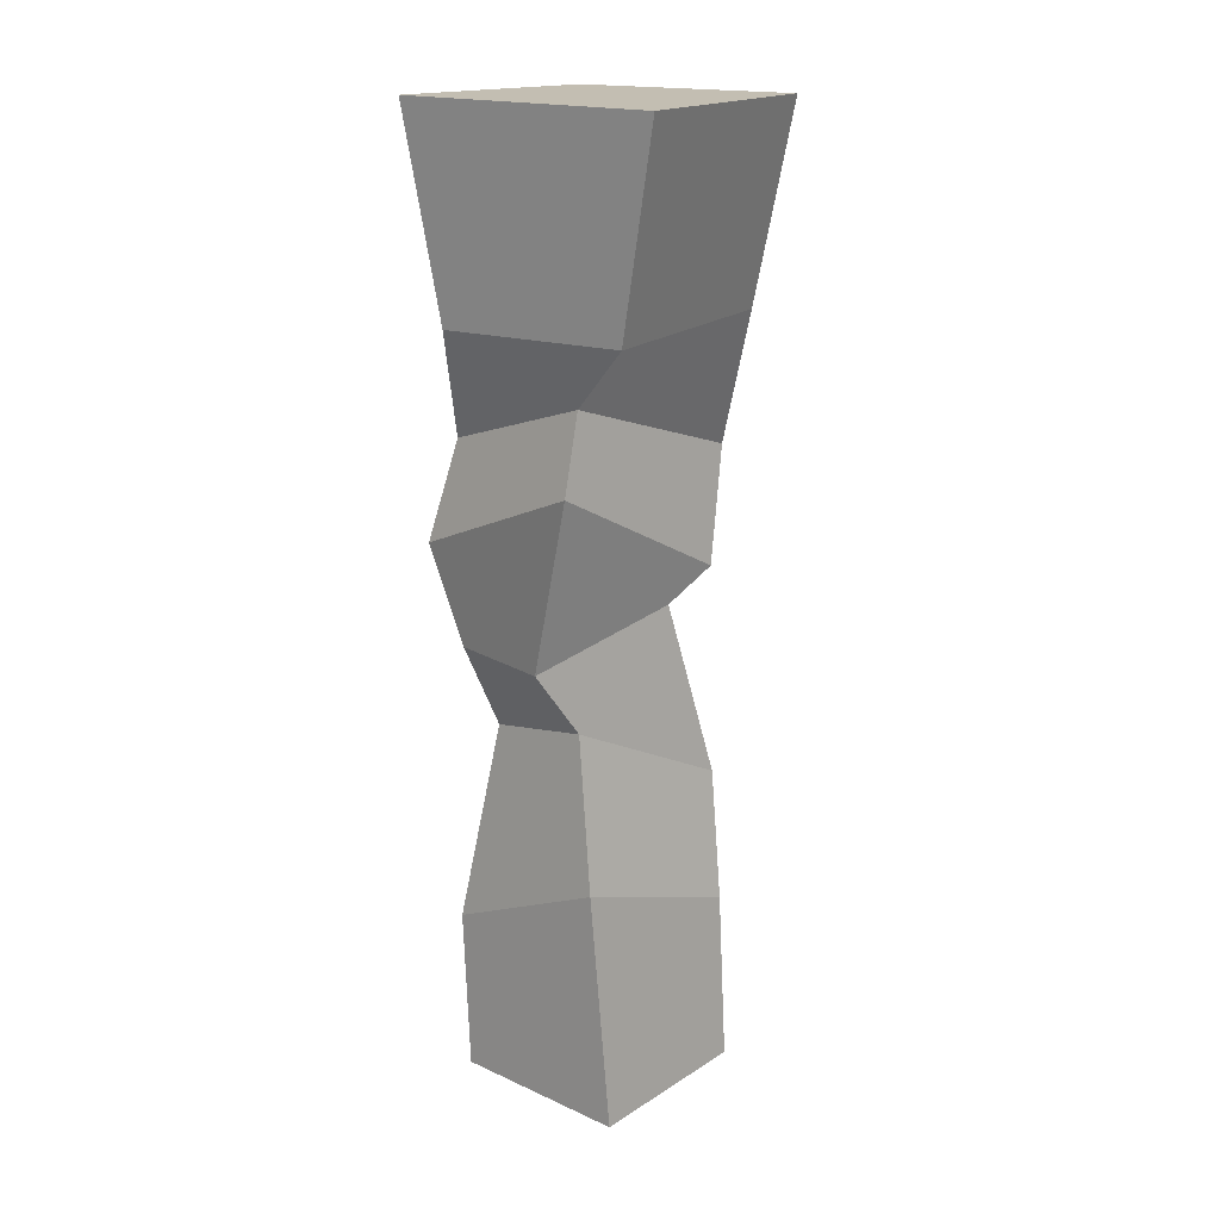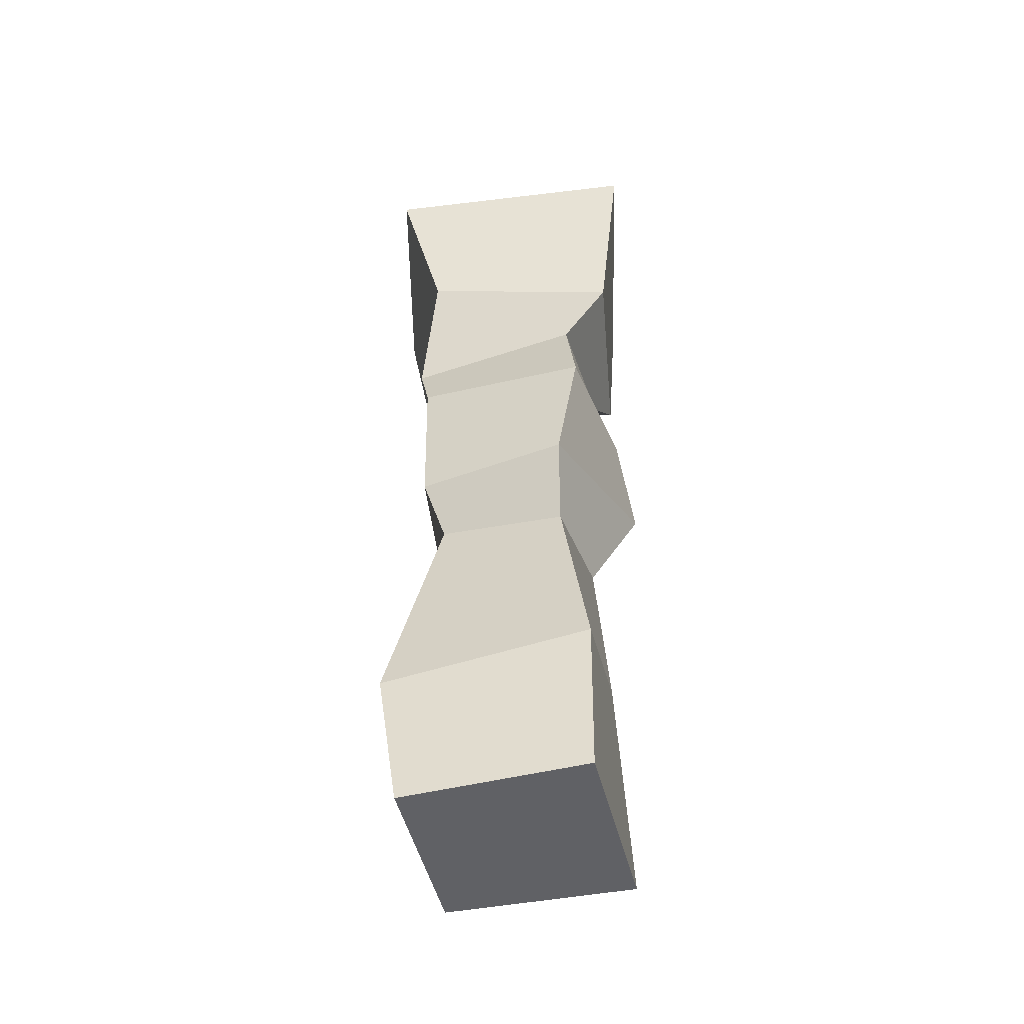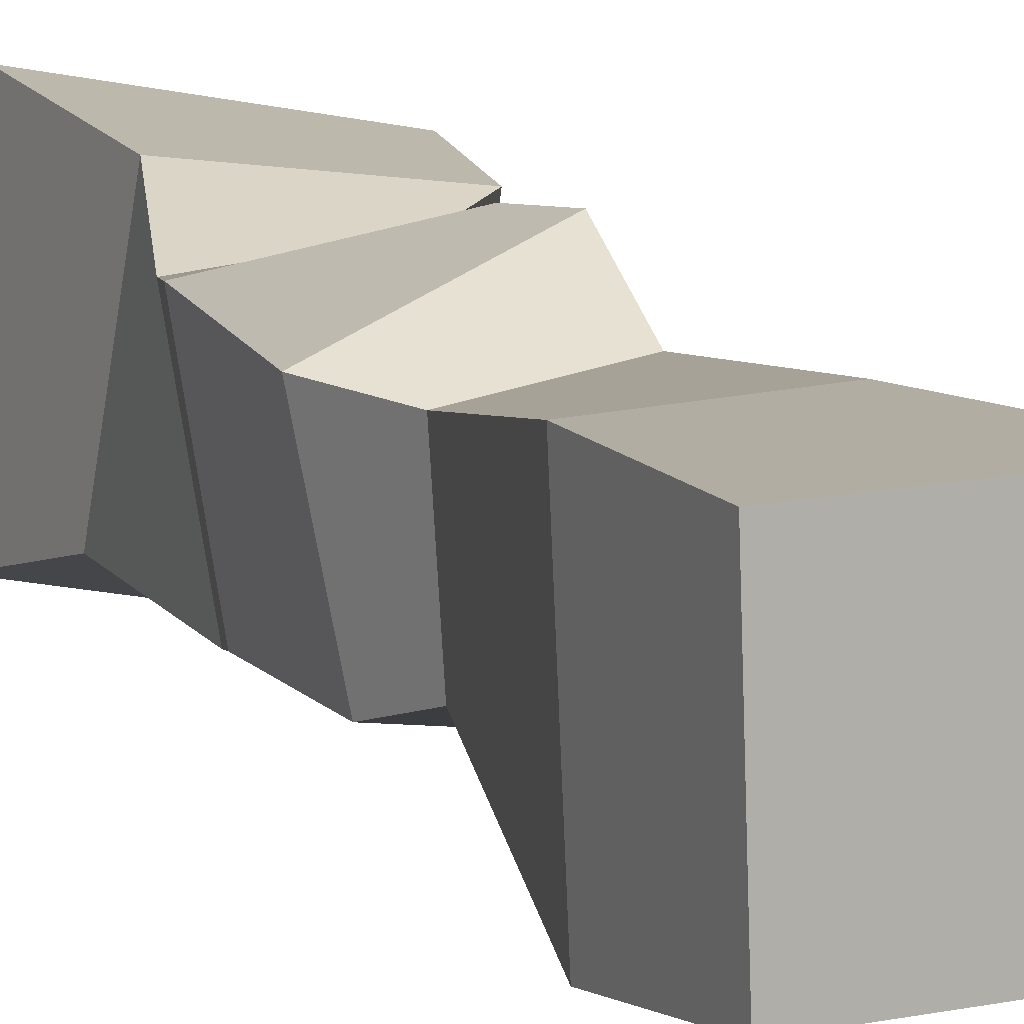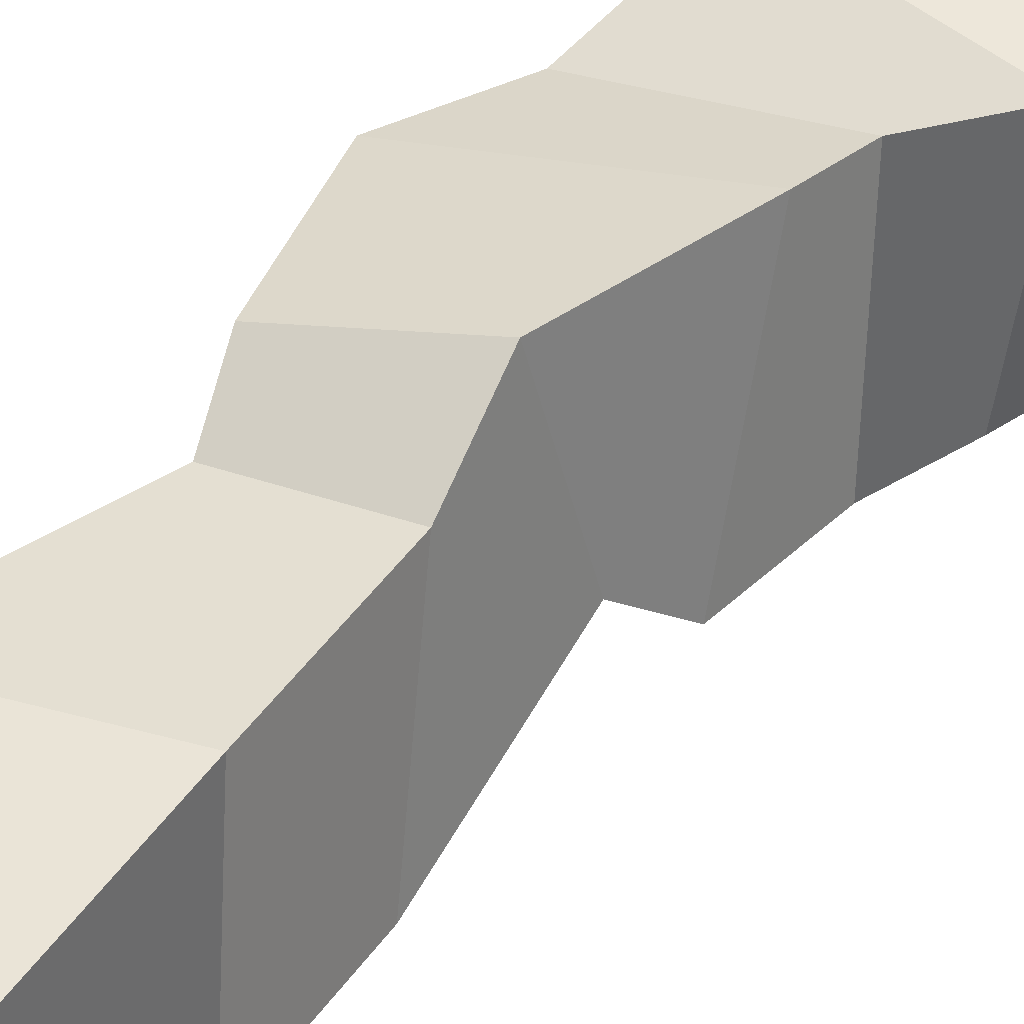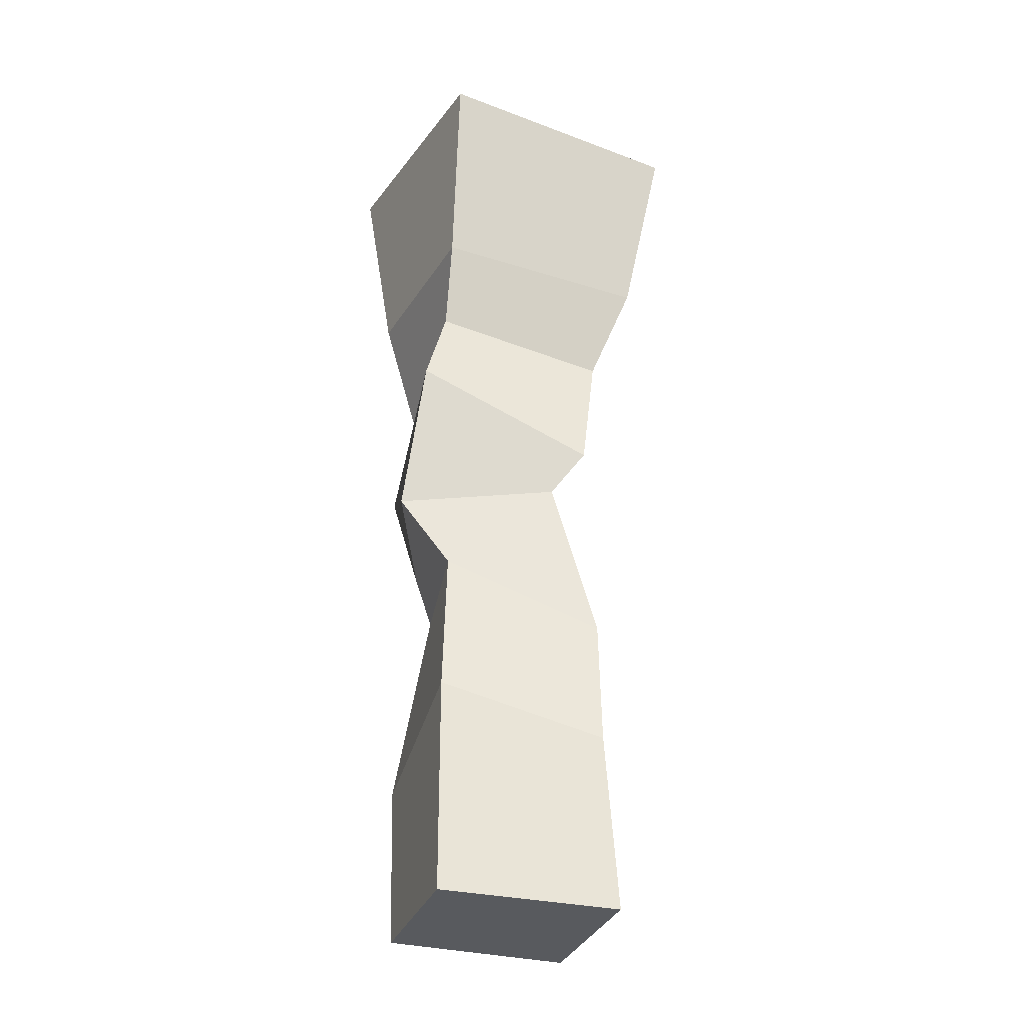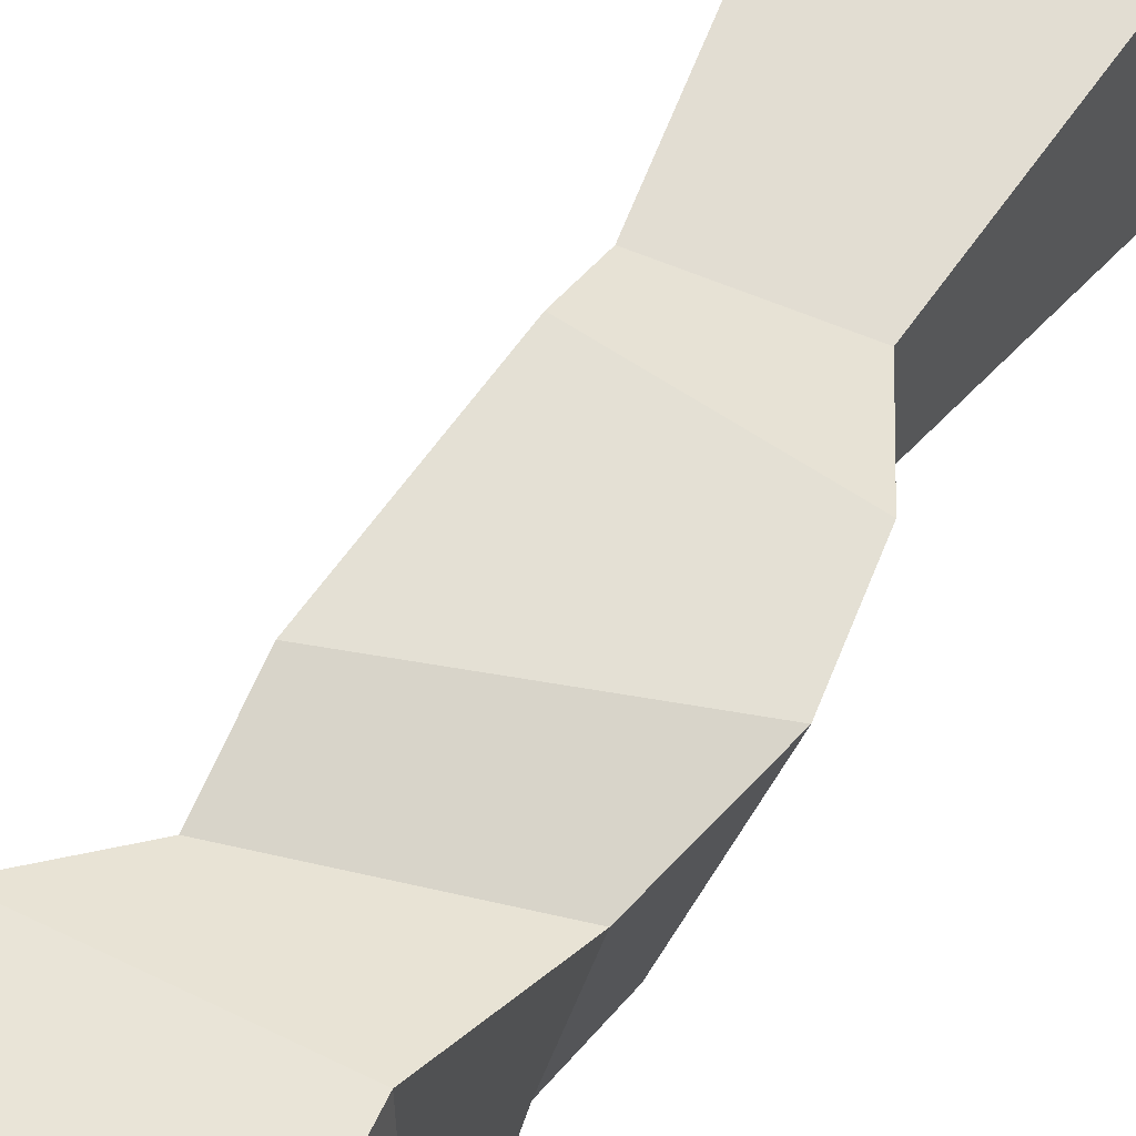
<metadata>
{"format":"obj","ext":"obj","renderer":"f3d","projection":"perspective","resolution":1024,"background":"white","views":[{"elev":17.2,"azim":39.3,"up":"+Y"},{"elev":-48.8,"azim":-78.0,"up":"+Y"},{"elev":11.2,"azim":-21.1,"up":"+Z"},{"elev":44.8,"azim":38.3,"up":"+Z"},{"elev":-30.0,"azim":71.0,"up":"+Y"},{"elev":60.3,"azim":-150.6,"up":"+Z"}]}
</metadata>
<code>
g Cube.163
v -0.9886 -0.9357 0.9506
v -0.9428 -0.9878 -0.961
v -1.077 0.3907 -1.142
v -1.041 0.743 0.9805
v -0.9428 -0.9878 -0.961
v 0.9239 -0.9506 -0.9191
v 0.9361 0.8879 -0.7729
v -1.077 0.3907 -1.142
v 0.9239 -0.9506 -0.9191
v 0.9424 -0.9501 1.024
v 0.6277 1.414 0.9318
v 0.9361 0.8879 -0.7729
v 0.9424 -0.9501 1.024
v -0.9886 -0.9357 0.9506
v -1.041 0.743 0.9805
v 0.6277 1.414 0.9318
v -0.9428 -0.9878 -0.961
v -0.9886 -0.9357 0.9506
v 0.9424 -0.9501 1.024
v 0.9239 -0.9506 -0.9191
v -1.077 0.3907 -1.142
v -0.6193 2.988 -0.6746
v -0.7727 2.796 0.6655
v -1.041 0.743 0.9805
v -0.7727 2.796 0.6655
v -1.169 3.544 0.7383
v 0.3211 3.723 1.359
v 0.4002 3.009 0.8178
v -1.041 0.743 0.9805
v -0.7727 2.796 0.6655
v 0.4002 3.009 0.8178
v 0.6277 1.414 0.9318
v 0.9361 0.8879 -0.7729
v 0.7996 2.245 -0.7945
v -0.6193 2.988 -0.6746
v -1.077 0.3907 -1.142
v 0.6277 1.414 0.9318
v 0.4002 3.009 0.8178
v 0.7996 2.245 -0.7945
v 0.9361 0.8879 -0.7729
v 0.3211 3.723 1.359
v 0.5402 5.41 1.171
v 0.8384 4.442 -0.6692
v 0.5461 4.055 -0.3764
v 0.7996 2.245 -0.7945
v 0.5461 4.055 -0.3764
v -0.836 3.599 -0.868
v -0.6193 2.988 -0.6746
v 0.4002 3.009 0.8178
v 0.3211 3.723 1.359
v 0.5461 4.055 -0.3764
v 0.7996 2.245 -0.7945
v -0.6193 2.988 -0.6746
v -0.836 3.599 -0.868
v -1.169 3.544 0.7383
v -0.7727 2.796 0.6655
v -0.9264 5.134 -0.8666
v -0.7618 5.761 -1.004
v -1.081 5.708 0.8542
v -1.364 4.645 0.9954
v -0.836 3.599 -0.868
v -0.9264 5.134 -0.8666
v -1.364 4.645 0.9954
v -1.169 3.544 0.7383
v -1.169 3.544 0.7383
v -1.364 4.645 0.9954
v 0.5402 5.41 1.171
v 0.3211 3.723 1.359
v 0.5461 4.055 -0.3764
v 0.8384 4.442 -0.6692
v -0.9264 5.134 -0.8666
v -0.836 3.599 -0.868
v -1.081 5.708 0.8542
v -0.8176 6.84 1.302
v 1.112 6.832 1.057
v 0.502 6.203 0.9369
v -1.364 4.645 0.9954
v -1.081 5.708 0.8542
v 0.502 6.203 0.9369
v 0.5402 5.41 1.171
v 0.8384 4.442 -0.6692
v 0.8524 5.64 -0.8024
v -0.7618 5.761 -1.004
v -0.9264 5.134 -0.8666
v 0.5402 5.41 1.171
v 0.502 6.203 0.9369
v 0.8524 5.64 -0.8024
v 0.8384 4.442 -0.6692
v 1.112 6.832 1.057
v 1.504 8.904 1.111
v 1.031 8.895 -1.676
v 0.8166 6.876 -1.303
v 0.8524 5.64 -0.8024
v 0.8166 6.876 -1.303
v -1.058 7.159 -0.7739
v -0.7618 5.761 -1.004
v 0.502 6.203 0.9369
v 1.112 6.832 1.057
v 0.8166 6.876 -1.303
v 0.8524 5.64 -0.8024
v -0.7618 5.761 -1.004
v -1.058 7.159 -0.7739
v -0.8176 6.84 1.302
v -1.081 5.708 0.8542
v 1.031 8.895 -1.676
v 1.504 8.904 1.111
v -1.031 8.956 1.572
v -1.268 8.915 -1.211
v -1.058 7.159 -0.7739
v -1.268 8.915 -1.211
v -1.031 8.956 1.572
v -0.8176 6.84 1.302
v -0.8176 6.84 1.302
v -1.031 8.956 1.572
v 1.504 8.904 1.111
v 1.112 6.832 1.057
v 0.8166 6.876 -1.303
v 1.031 8.895 -1.676
v -1.268 8.915 -1.211
v -1.058 7.159 -0.7739
g Cube.163_0
f 3 2 1
f 4 3 1
f 7 6 5
f 8 7 5
f 11 10 9
f 12 11 9
f 15 14 13
f 16 15 13
f 19 18 17
f 20 19 17
f 23 22 21
f 24 23 21
f 27 26 25
f 28 27 25
f 31 30 29
f 32 31 29
f 35 34 33
f 36 35 33
f 39 38 37
f 40 39 37
f 43 42 41
f 44 43 41
f 47 46 45
f 48 47 45
f 51 50 49
f 52 51 49
f 55 54 53
f 56 55 53
f 59 58 57
f 60 59 57
f 63 62 61
f 64 63 61
f 67 66 65
f 68 67 65
f 71 70 69
f 72 71 69
f 75 74 73
f 76 75 73
f 79 78 77
f 80 79 77
f 83 82 81
f 84 83 81
f 87 86 85
f 88 87 85
f 91 90 89
f 92 91 89
f 95 94 93
f 96 95 93
f 99 98 97
f 100 99 97
f 103 102 101
f 104 103 101
f 107 106 105
f 108 107 105
f 111 110 109
f 112 111 109
f 115 114 113
f 116 115 113
f 119 118 117
f 120 119 117

</code>
